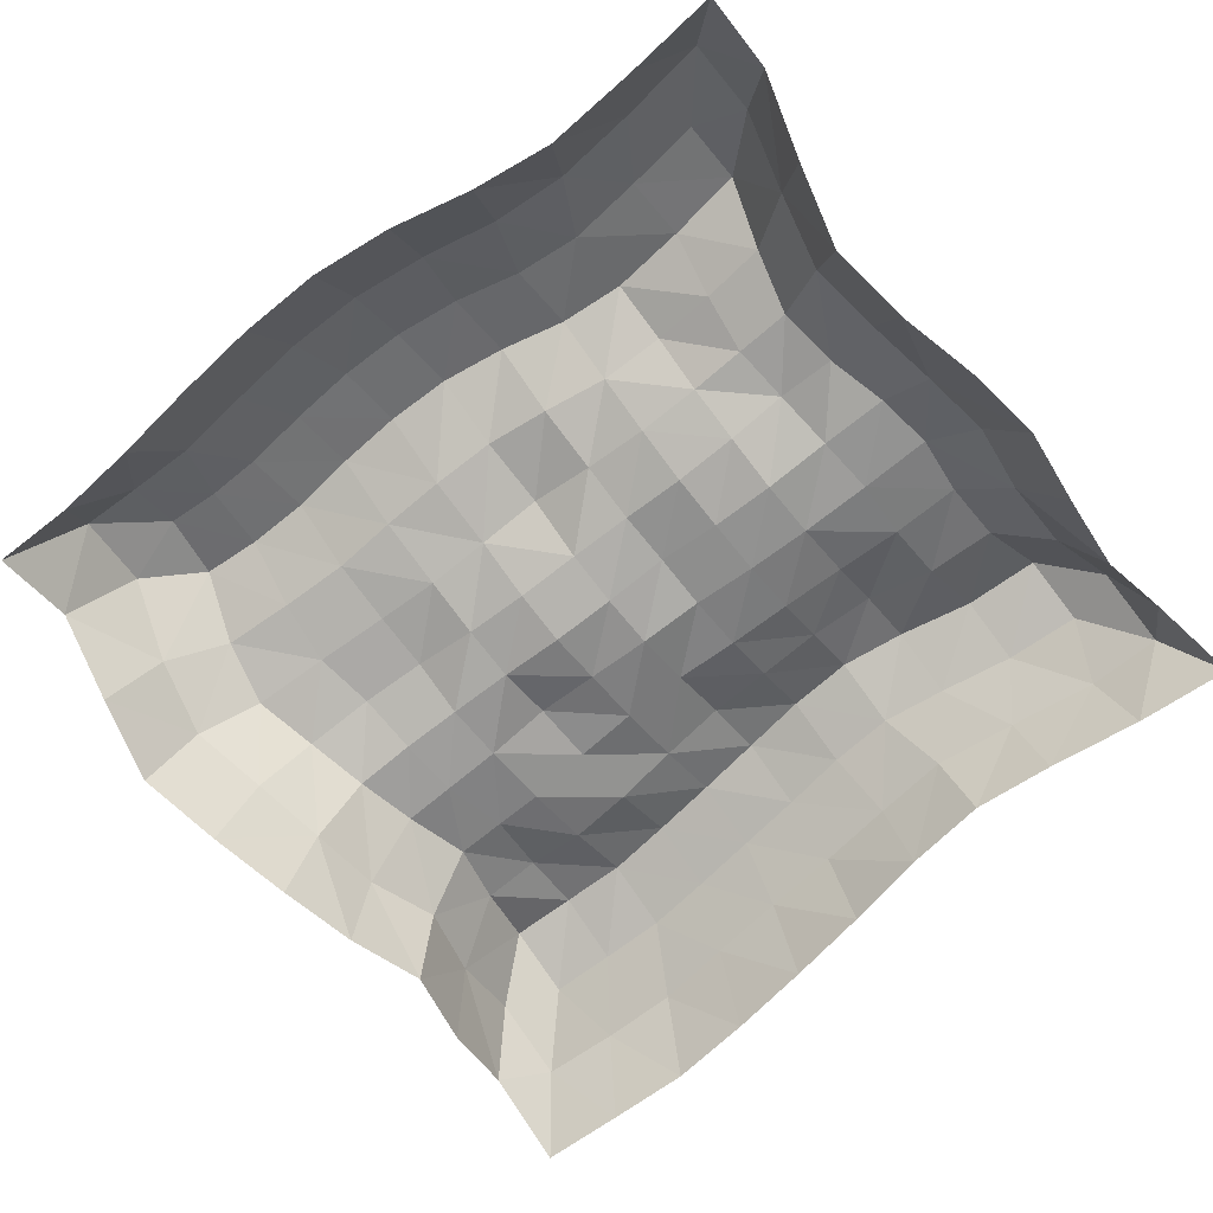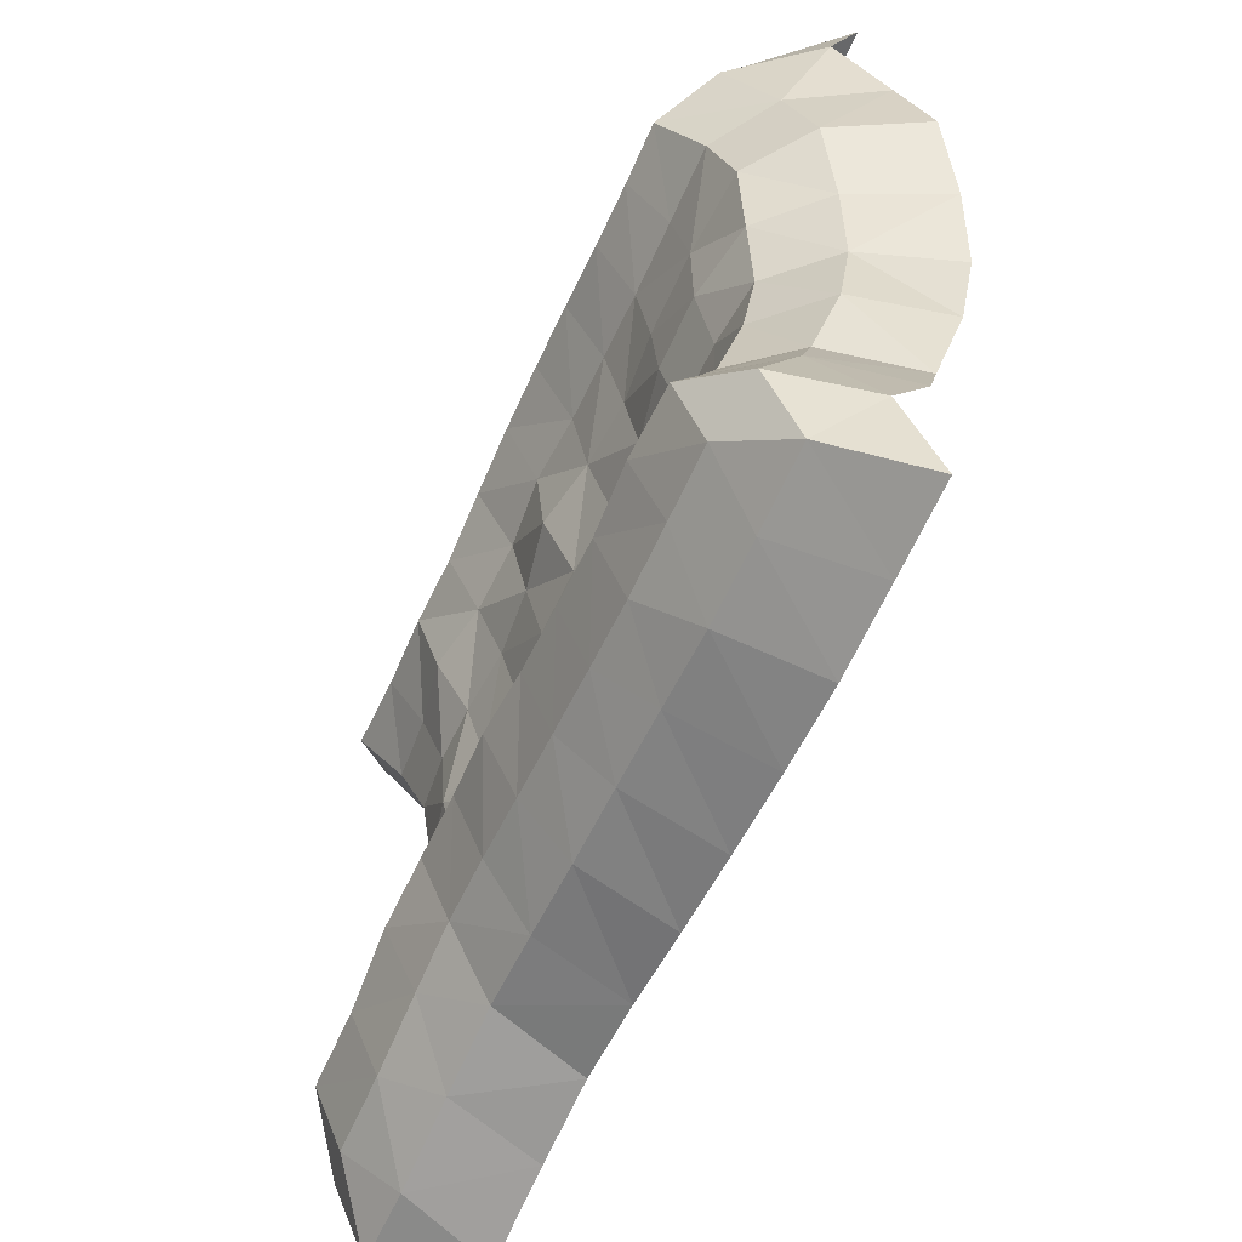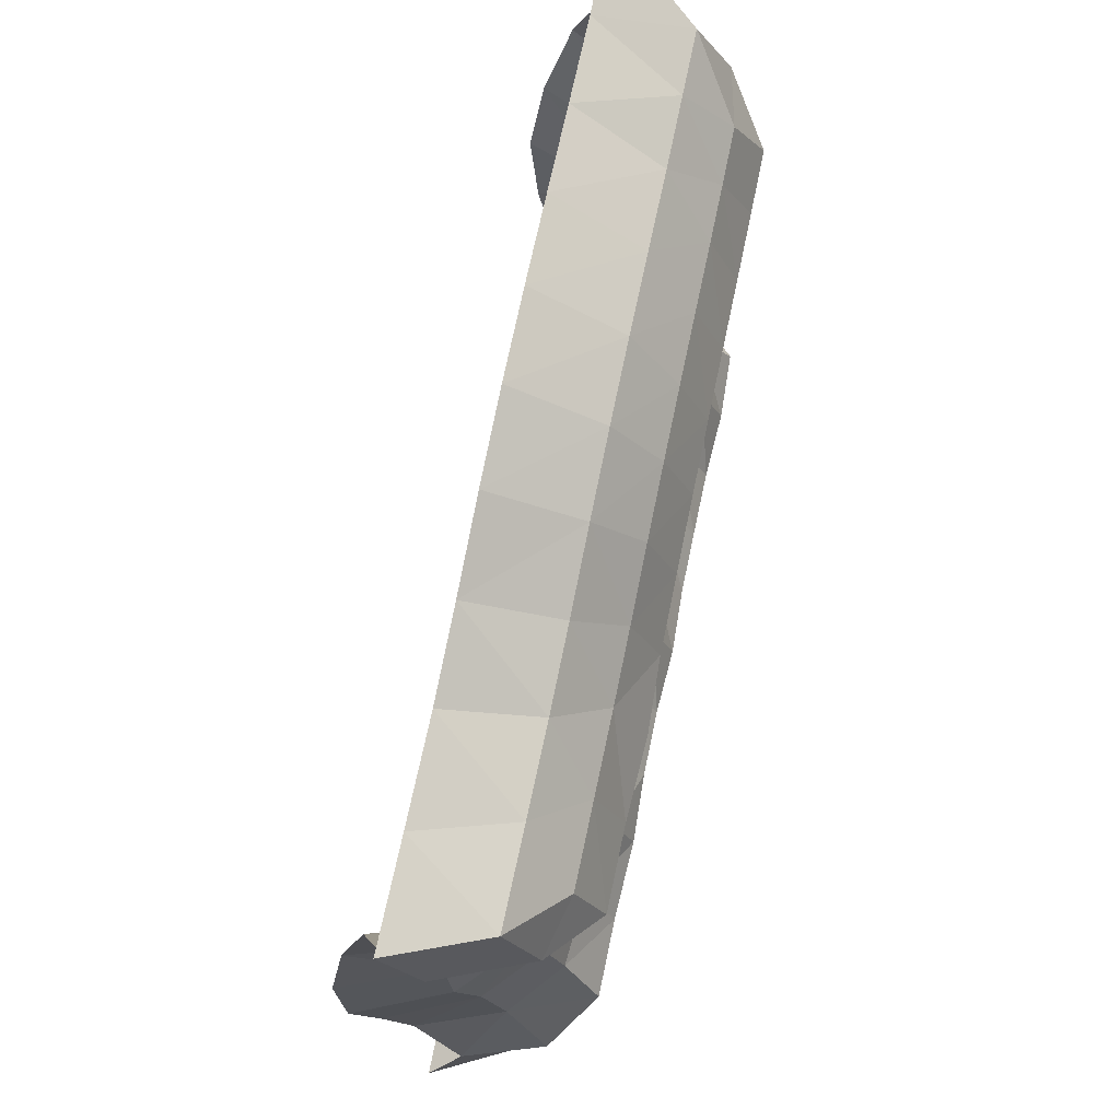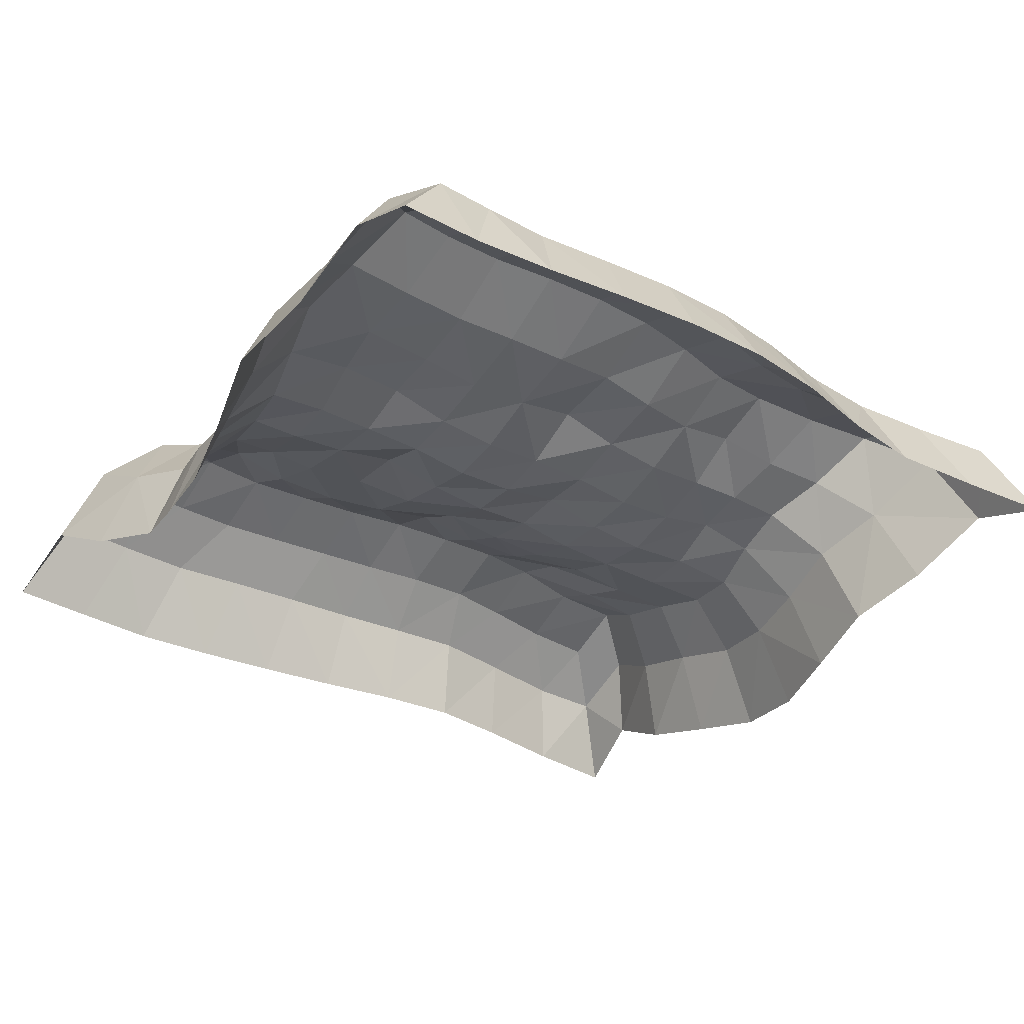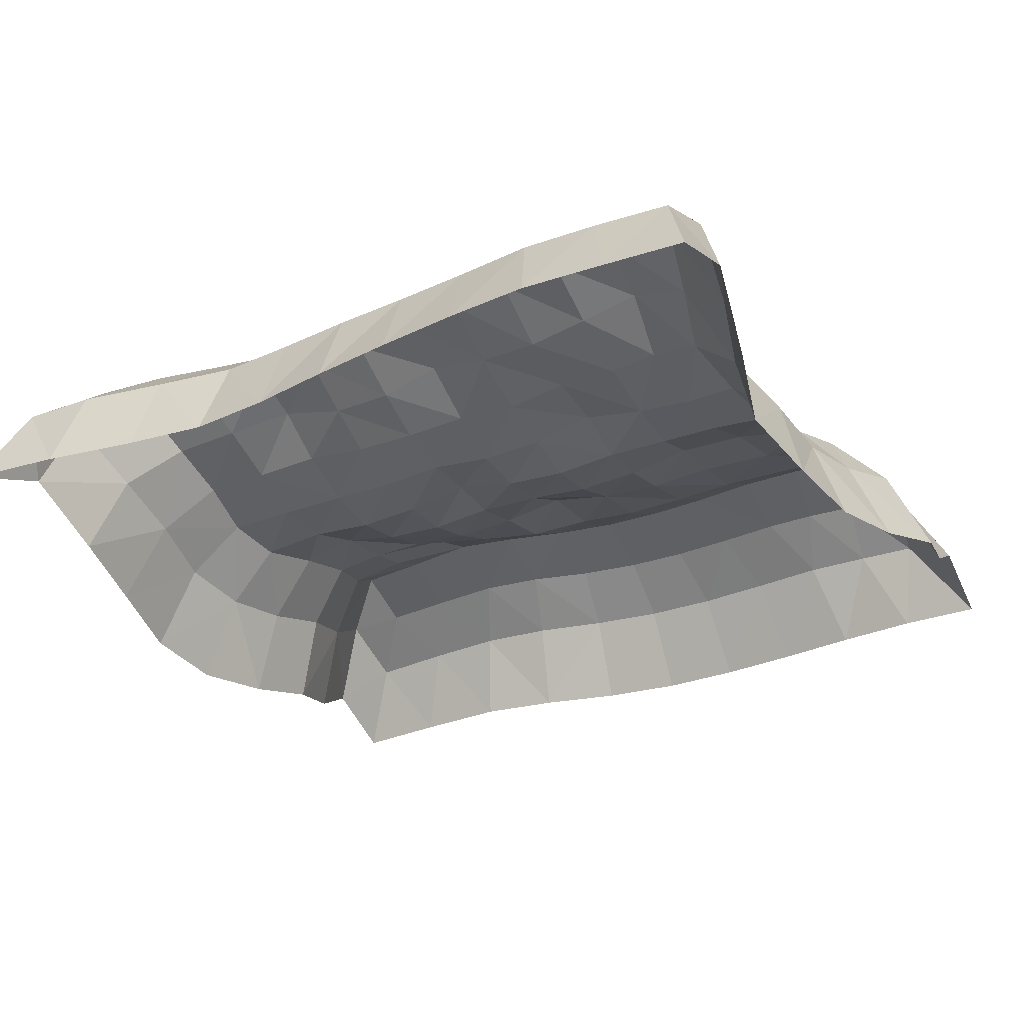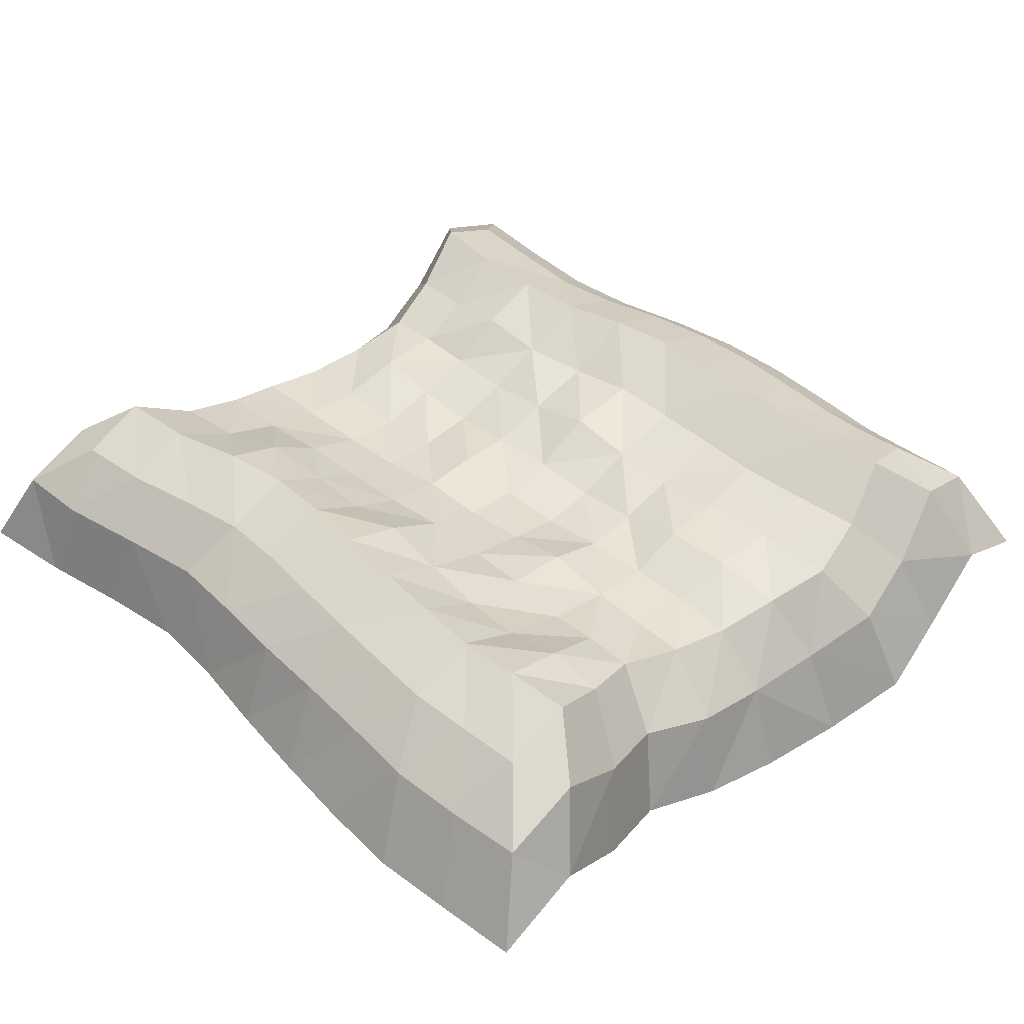
<metadata>
{"format":"obj","ext":"obj","renderer":"f3d","projection":"perspective","resolution":1024,"background":"white","views":[{"elev":-71.5,"azim":39.1,"up":"+Y"},{"elev":-58.9,"azim":-114.1,"up":"+Z"},{"elev":72.9,"azim":101.9,"up":"+Z"},{"elev":-33.9,"azim":-35.1,"up":"+Y"},{"elev":-30.0,"azim":-150.7,"up":"+Y"},{"elev":41.3,"azim":-134.7,"up":"+Y"}]}
</metadata>
<code>
v -227.5 -1.2e-05 249.1
v -188.2 -0 245.6
v -148.1 -0 245.7
v -98.1 -0 250
v -48.08 -0 252.7
v 1.907 -0 250.8
v 51.85 -0 243
v 101.7 -0 229.6
v 151.7 -0 223.1
v 209.8 -0 227.3
v 268.4 -1.2e-05 232.8
v -240 20.3 198.4
v -196.2 20.3 194.2
v -148.5 20.3 193.9
v -98.49 20.3 198.8
v -48.47 20.3 201.1
v 1.512 20.3 198.9
v 51.45 20.3 190.1
v 101.3 20.37 177
v 151.3 22.65 171.1
v 209.4 20.32 175.6
v 268 20.3 182.2
v -257.2 -7.538 148.5
v -202.5 -7.538 144.2
v -148.9 -7.538 141.5
v -98.91 -7.538 144.3
v -48.9 -7.286 145.3
v 1.092 -3.602 143.6
v 51.04 -7.115 137.1
v 101 -3.563 127.2
v 150.9 5.924 124
v 200.5 -3.563 127.3
v 251.2 -7.538 132.4
v -267.2 -22.18 99.34
v -207.9 -18.12 95.39
v -149.3 -17.83 91.39
v -99.32 -21.7 89.38
v -49.32 -18.43 89.13
v 0.6664 -8.946 87.68
v 50.64 -18.43 84.56
v 100.6 -22.09 82.14
v 150.6 -18.47 81.29
v 194.6 -17.97 82.48
v 238.1 -22.04 84.53
v -255.1 -32.03 50.78
v -201.4 -22.54 48.51
v -149.7 -22.54 45.79
v -99.67 -32.03 43.3
v -49.68 -35.33 41.64
v 0.3044 -31.17 40.04
v 50.29 -30.41 38.46
v 100.3 -35.15 37.52
v 150.3 -32.03 37.12
v 197.8 -22.54 37.12
v 243.9 -32.03 37.8
v -243.3 -41.45 3.265
v -196.8 -37.04 3.093
v -150 -36.62 2.034
v -100 -36.36 0.4186
v -50.01 -41.12 -1.197
v -0.02096 -38.1 -2.741
v 49.96 -28.62 -4.795
v 99.95 -38.1 -6.689
v 149.9 -41.42 -7.719
v 202.5 -37.07 -8.445
v 256.1 -41.39 -8.155
v -235 -36.01 -44.65
v -195.2 -36.01 -44.08
v -150.3 -32.03 -44.52
v -100.3 -22.54 -44.07
v -50.34 -32.03 -43.94
v -0.3494 -35.05 -45.97
v 49.63 -30.53 -48.5
v 99.61 -35.42 -51.29
v 149.6 -36.01 -53.52
v 205.3 -36.01 -54.41
v 261.3 -36.01 -54.43
v -226 -21.91 -96.65
v -188.8 -18.67 -97.58
v -150.7 -21.88 -96.73
v -100.7 -17.59 -93.62
v -50.68 -21.91 -89.85
v -0.6943 -18.58 -91.31
v 49.29 -21.91 -93.75
v 99.28 -22.26 -95.59
v 149.2 -18.84 -99.34
v 201.4 -22.13 -101.9
v 255 -22.41 -102.2
v -240 -3.593 -145.8
v -197.4 5.924 -148.3
v -151.1 -3.577 -149.6
v -101.1 -7.538 -145.1
v -51.07 -3.577 -140.1
v -1.05 5.924 -138.1
v 48.98 -3.593 -134.6
v 98.99 -3.577 -133.6
v 148.9 5.924 -139.9
v 201 -3.563 -149.8
v 254.8 -7.538 -151.9
v -251.5 20.3 -194.7
v -201.5 22.65 -197.9
v -151.5 20.41 -199.6
v -101.5 20.3 -195.1
v -51.45 20.41 -190
v -1.406 22.65 -185
v 48.64 20.3 -178.5
v 98.66 20.41 -176.7
v 148.6 22.65 -185.4
v 206.3 20.33 -198
v 264.6 20.3 -202
v -251.9 -1.2e-05 -247.1
v -201.9 0 -249.2
v -151.9 0 -250.7
v -101.9 0 -246.3
v -51.83 0 -241.1
v -1.793 0 -235.9
v 48.26 0 -229.6
v 98.27 0 -227.3
v 148.2 0 -235.6
v 206 0 -247
v 264.3 -1.2e-05 -252
v -267.3 -34.17 292
v -221.9 -34.17 289.6
v -276.5 -10.61 233.5
v -171.6 -34.17 287.7
v -113.8 -34.17 292.8
v -55.77 -34.17 296.8
v 2.246 -34.17 295.5
v 60.21 -34.17 286.9
v 118.1 -34.17 273.6
v 176.4 -34.17 268
v 240.2 -34.17 272.2
v 308.8 -34.17 279.5
v 308.4 -10.61 218.4
v -294.6 -42.92 175.9
v 292 -42.92 160.5
v -307.2 -60.18 118.1
v 278.4 -60.18 103.8
v -293.3 -75.96 60.26
v 285.9 -75.96 48.69
v -283.5 -83.01 2.337
v 294.7 -83.01 -5.89
v -279.7 -75.96 -54.86
v 301.4 -75.96 -61.28
v -266.3 -60.18 -111.9
v 293.2 -60.18 -118.3
v -283.3 -42.92 -169.3
v 292.6 -42.92 -176.3
v -291.9 -10.61 -227.2
v 304.5 -10.61 -234.4
v -292.3 -34.17 -287.6
v 304.1 -34.17 -292.4
v -234.3 -34.17 -292.3
v -176.3 -34.17 -294.5
v -118.2 -34.17 -288.4
v -60.18 -34.17 -283.5
v -2.126 -34.17 -279.7
v 55.95 -34.17 -273.9
v 114 -34.17 -269.3
v 177.8 -34.17 -279.4
v 246.1 -34.17 -291.4
v -312.7 -98.67 317.6
v -250 -98.67 316.2
v -315.3 -73.04 254.6
v -186.8 -98.67 320.5
v -123.6 -98.67 327.2
v -60.46 -98.67 332
v 2.681 -98.67 332
v 65.75 -98.67 323.3
v 128.8 -98.67 307.3
v 191.8 -98.67 297.1
v 265.4 -98.67 300.2
v 339.3 -98.67 305.6
v 337.6 -73.04 241.7
v -324.5 -108.2 191.5
v 317.8 -108.2 180.4
v -337.1 -127 128.5
v 300.8 -127 119.2
v -321.5 -144.1 65.2
v 308.7 -144.1 58.13
v -307 -151.8 1.955
v 323.1 -151.8 -3.517
v -297.4 -144.1 -61.26
v 330.2 -144.1 -66.03
v -284.8 -127 -124.5
v 321.8 -127 -129.1
v -302.6 -108.2 -187.5
v 314.9 -108.2 -192.2
v -315.3 -73.04 -250.4
v 322.7 -73.04 -255.4
v -318 -98.67 -319.5
v 334 -98.67 -318.6
v -254.9 -98.67 -324
v -191.7 -98.67 -327.8
v -128.6 -98.67 -323
v -65.38 -98.67 -315.6
v -2.175 -98.67 -306.8
v 61.04 -98.67 -296.1
v 124.2 -98.67 -290.3
v 187.3 -98.67 -298.1
v 260.5 -98.67 -310.5
f 2 13 1
f 1 13 12
f 3 14 2
f 2 14 13
f 4 15 3
f 3 15 14
f 5 16 4
f 4 16 15
f 5 6 16
f 16 6 17
f 6 7 17
f 17 7 18
f 7 8 18
f 18 8 19
f 8 9 19
f 19 9 20
f 10 21 9
f 9 21 20
f 11 22 10
f 10 22 21
f 13 24 12
f 12 24 23
f 14 25 13
f 13 25 24
f 15 26 14
f 14 26 25
f 16 27 15
f 15 27 26
f 16 17 27
f 27 17 28
f 17 18 28
f 28 18 29
f 18 19 29
f 29 19 30
f 19 20 30
f 30 20 31
f 21 32 20
f 20 32 31
f 22 33 21
f 21 33 32
f 24 35 23
f 23 35 34
f 24 25 35
f 35 25 36
f 26 37 25
f 25 37 36
f 27 38 26
f 26 38 37
f 27 28 38
f 38 28 39
f 28 29 39
f 39 29 40
f 29 30 40
f 40 30 41
f 31 42 30
f 30 42 41
f 32 43 31
f 31 43 42
f 33 44 32
f 32 44 43
f 34 35 45
f 45 35 46
f 35 36 46
f 46 36 47
f 36 37 47
f 47 37 48
f 37 38 48
f 48 38 49
f 39 50 38
f 38 50 49
f 39 40 50
f 50 40 51
f 40 41 51
f 51 41 52
f 42 53 41
f 41 53 52
f 43 54 42
f 42 54 53
f 43 44 54
f 54 44 55
f 45 46 56
f 56 46 57
f 46 47 57
f 57 47 58
f 47 48 58
f 58 48 59
f 48 49 59
f 59 49 60
f 49 50 60
f 60 50 61
f 50 51 61
f 61 51 62
f 51 52 62
f 62 52 63
f 52 53 63
f 63 53 64
f 53 54 64
f 64 54 65
f 54 55 65
f 65 55 66
f 56 57 67
f 67 57 68
f 57 58 68
f 68 58 69
f 58 59 69
f 69 59 70
f 60 71 59
f 59 71 70
f 60 61 71
f 71 61 72
f 61 62 72
f 72 62 73
f 62 63 73
f 73 63 74
f 63 64 74
f 74 64 75
f 64 65 75
f 75 65 76
f 65 66 76
f 76 66 77
f 67 68 78
f 78 68 79
f 68 69 79
f 79 69 80
f 70 81 69
f 69 81 80
f 71 82 70
f 70 82 81
f 71 72 82
f 82 72 83
f 72 73 83
f 83 73 84
f 73 74 84
f 84 74 85
f 74 75 85
f 85 75 86
f 76 87 75
f 75 87 86
f 77 88 76
f 76 88 87
f 79 90 78
f 78 90 89
f 80 91 79
f 79 91 90
f 81 92 80
f 80 92 91
f 82 93 81
f 81 93 92
f 82 83 93
f 93 83 94
f 84 95 83
f 83 95 94
f 85 96 84
f 84 96 95
f 85 86 96
f 96 86 97
f 86 87 97
f 97 87 98
f 87 88 98
f 98 88 99
f 90 101 89
f 89 101 100
f 91 102 90
f 90 102 101
f 92 103 91
f 91 103 102
f 93 104 92
f 92 104 103
f 94 105 93
f 93 105 104
f 95 106 94
f 94 106 105
f 96 107 95
f 95 107 106
f 96 97 107
f 107 97 108
f 97 98 108
f 108 98 109
f 98 99 109
f 109 99 110
f 100 101 111
f 111 101 112
f 101 102 112
f 112 102 113
f 103 114 102
f 102 114 113
f 104 115 103
f 103 115 114
f 105 116 104
f 104 116 115
f 106 117 105
f 105 117 116
f 107 118 106
f 106 118 117
f 107 108 118
f 118 108 119
f 108 109 119
f 119 109 120
f 109 110 120
f 120 110 121
f 2 1 123
f 123 1 122
f 12 124 1
f 1 124 122
f 3 2 125
f 125 2 123
f 4 3 126
f 126 3 125
f 5 4 127
f 127 4 126
f 6 5 128
f 128 5 127
f 7 6 129
f 129 6 128
f 7 129 8
f 8 129 130
f 8 130 9
f 9 130 131
f 9 131 10
f 10 131 132
f 10 132 11
f 11 132 133
f 22 11 134
f 134 11 133
f 23 135 12
f 12 135 124
f 33 22 136
f 136 22 134
f 34 137 23
f 23 137 135
f 44 33 138
f 138 33 136
f 45 139 34
f 34 139 137
f 44 138 55
f 55 138 140
f 56 141 45
f 45 141 139
f 55 140 66
f 66 140 142
f 67 143 56
f 56 143 141
f 66 142 77
f 77 142 144
f 78 145 67
f 67 145 143
f 88 77 146
f 146 77 144
f 78 89 145
f 145 89 147
f 88 146 99
f 99 146 148
f 89 100 147
f 147 100 149
f 99 148 110
f 110 148 150
f 100 111 149
f 149 111 151
f 110 150 121
f 121 150 152
f 112 153 111
f 111 153 151
f 113 154 112
f 112 154 153
f 114 155 113
f 113 155 154
f 115 156 114
f 114 156 155
f 116 157 115
f 115 157 156
f 117 158 116
f 116 158 157
f 117 118 158
f 158 118 159
f 118 119 159
f 159 119 160
f 119 120 160
f 160 120 161
f 120 121 161
f 161 121 152
f 123 122 163
f 163 122 162
f 124 164 122
f 122 164 162
f 125 123 165
f 165 123 163
f 126 125 166
f 166 125 165
f 127 126 167
f 167 126 166
f 128 127 168
f 168 127 167
f 129 128 169
f 169 128 168
f 130 129 170
f 170 129 169
f 130 170 131
f 131 170 171
f 131 171 132
f 132 171 172
f 132 172 133
f 133 172 173
f 134 133 174
f 174 133 173
f 124 135 164
f 164 135 175
f 134 174 136
f 136 174 176
f 135 137 175
f 175 137 177
f 138 136 178
f 178 136 176
f 137 139 177
f 177 139 179
f 138 178 140
f 140 178 180
f 139 141 179
f 179 141 181
f 140 180 142
f 142 180 182
f 143 183 141
f 141 183 181
f 144 142 184
f 184 142 182
f 145 185 143
f 143 185 183
f 146 144 186
f 186 144 184
f 145 147 185
f 185 147 187
f 148 146 188
f 188 146 186
f 149 189 147
f 147 189 187
f 150 148 190
f 190 148 188
f 149 151 189
f 189 151 191
f 150 190 152
f 152 190 192
f 153 193 151
f 151 193 191
f 154 194 153
f 153 194 193
f 155 195 154
f 154 195 194
f 156 196 155
f 155 196 195
f 157 197 156
f 156 197 196
f 158 198 157
f 157 198 197
f 158 159 198
f 198 159 199
f 159 160 199
f 199 160 200
f 160 161 200
f 200 161 201
f 161 152 201
f 201 152 192

</code>
